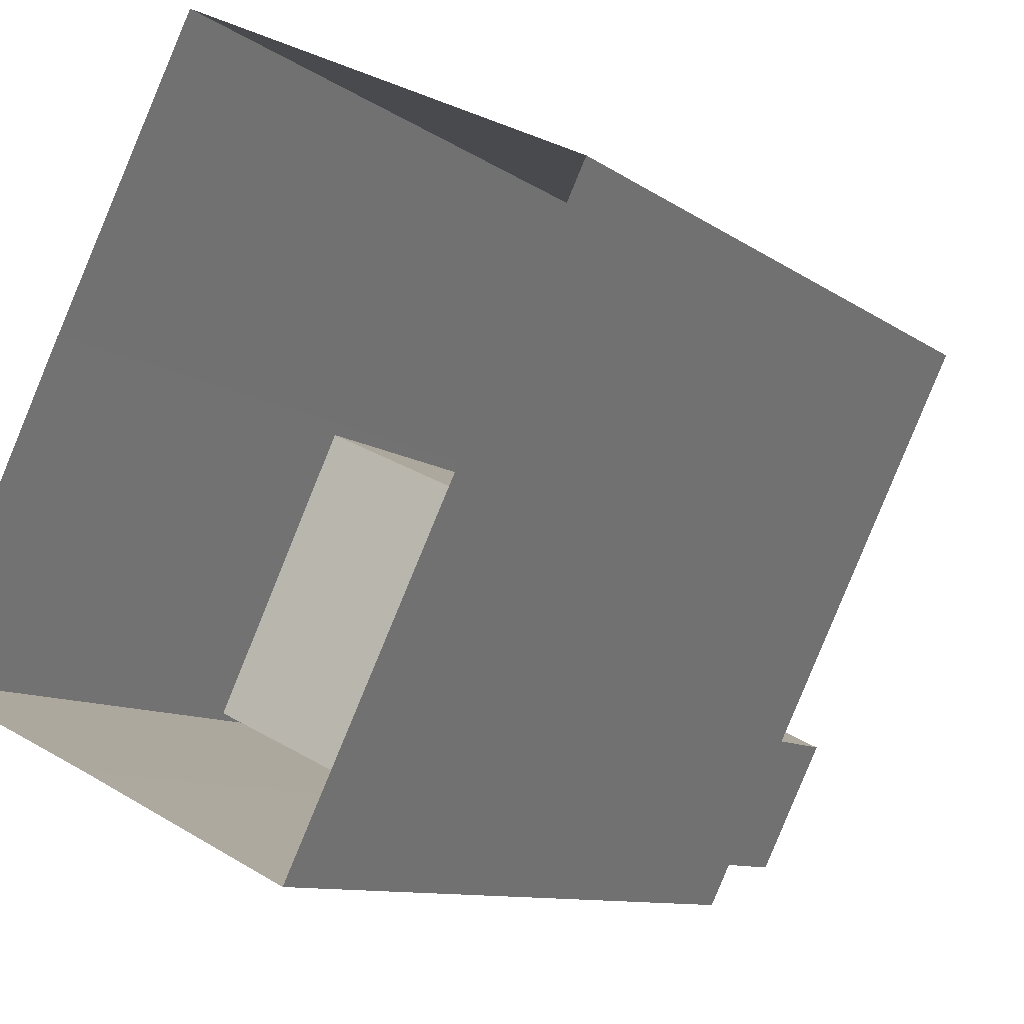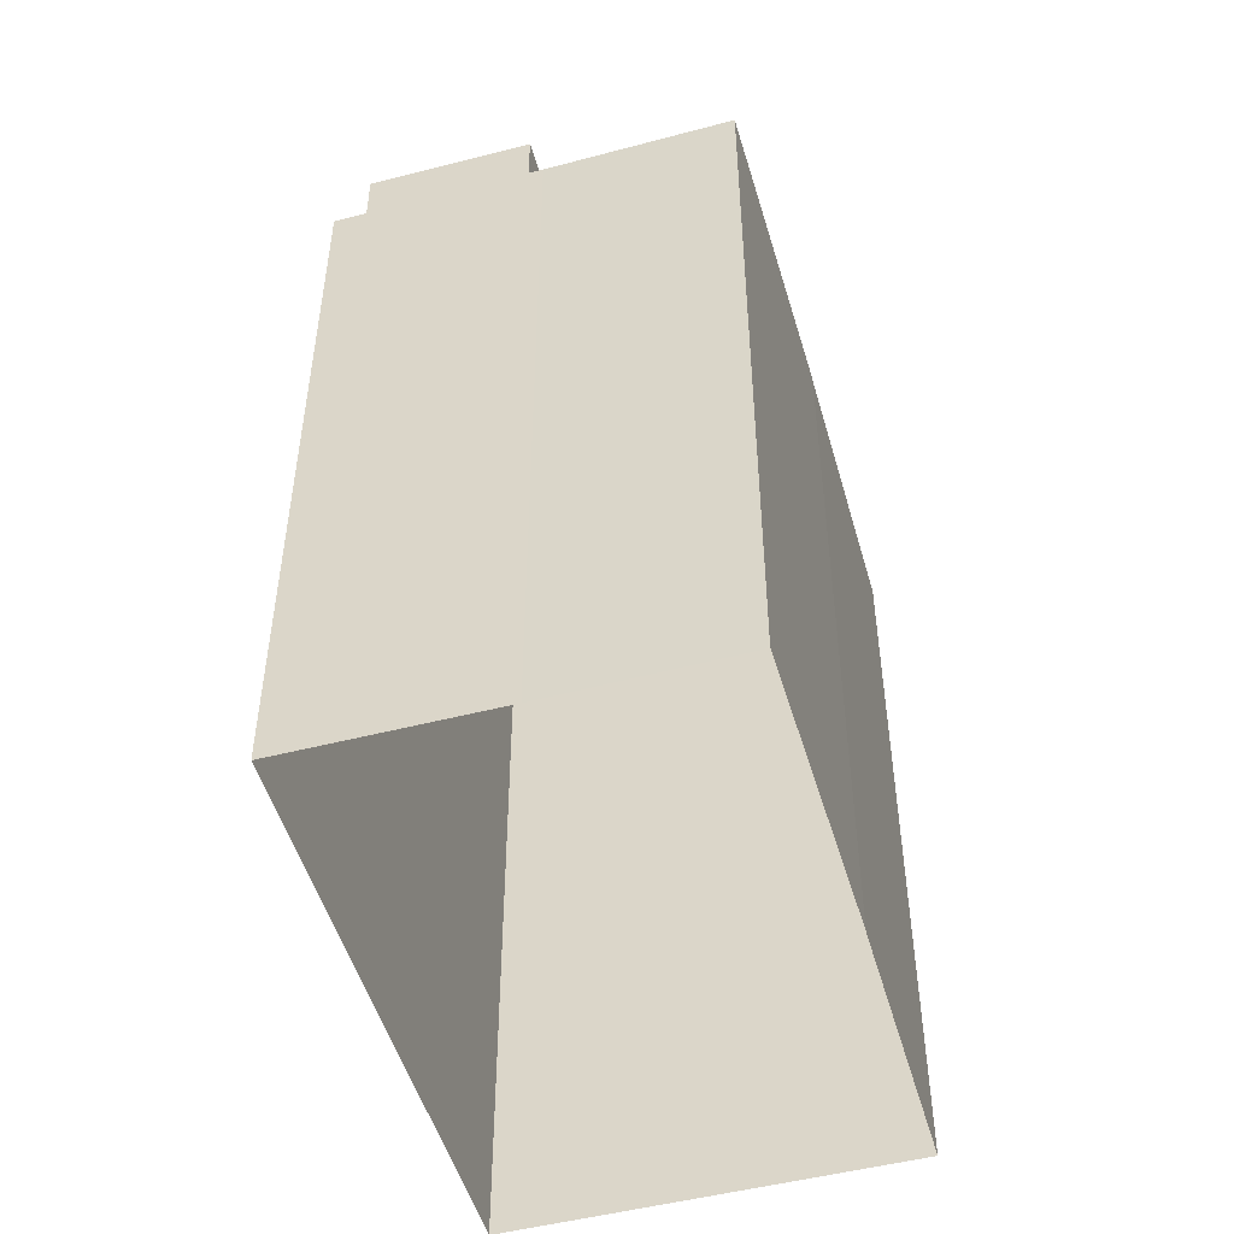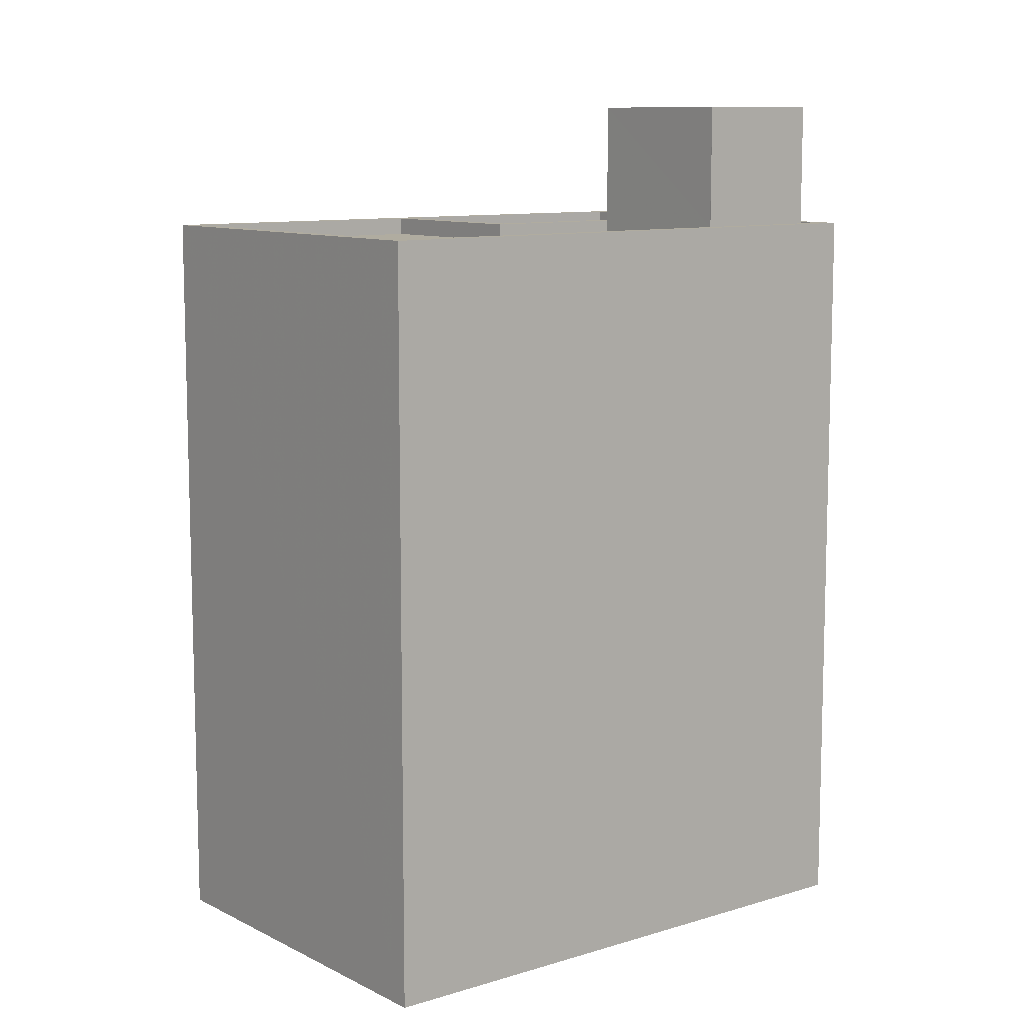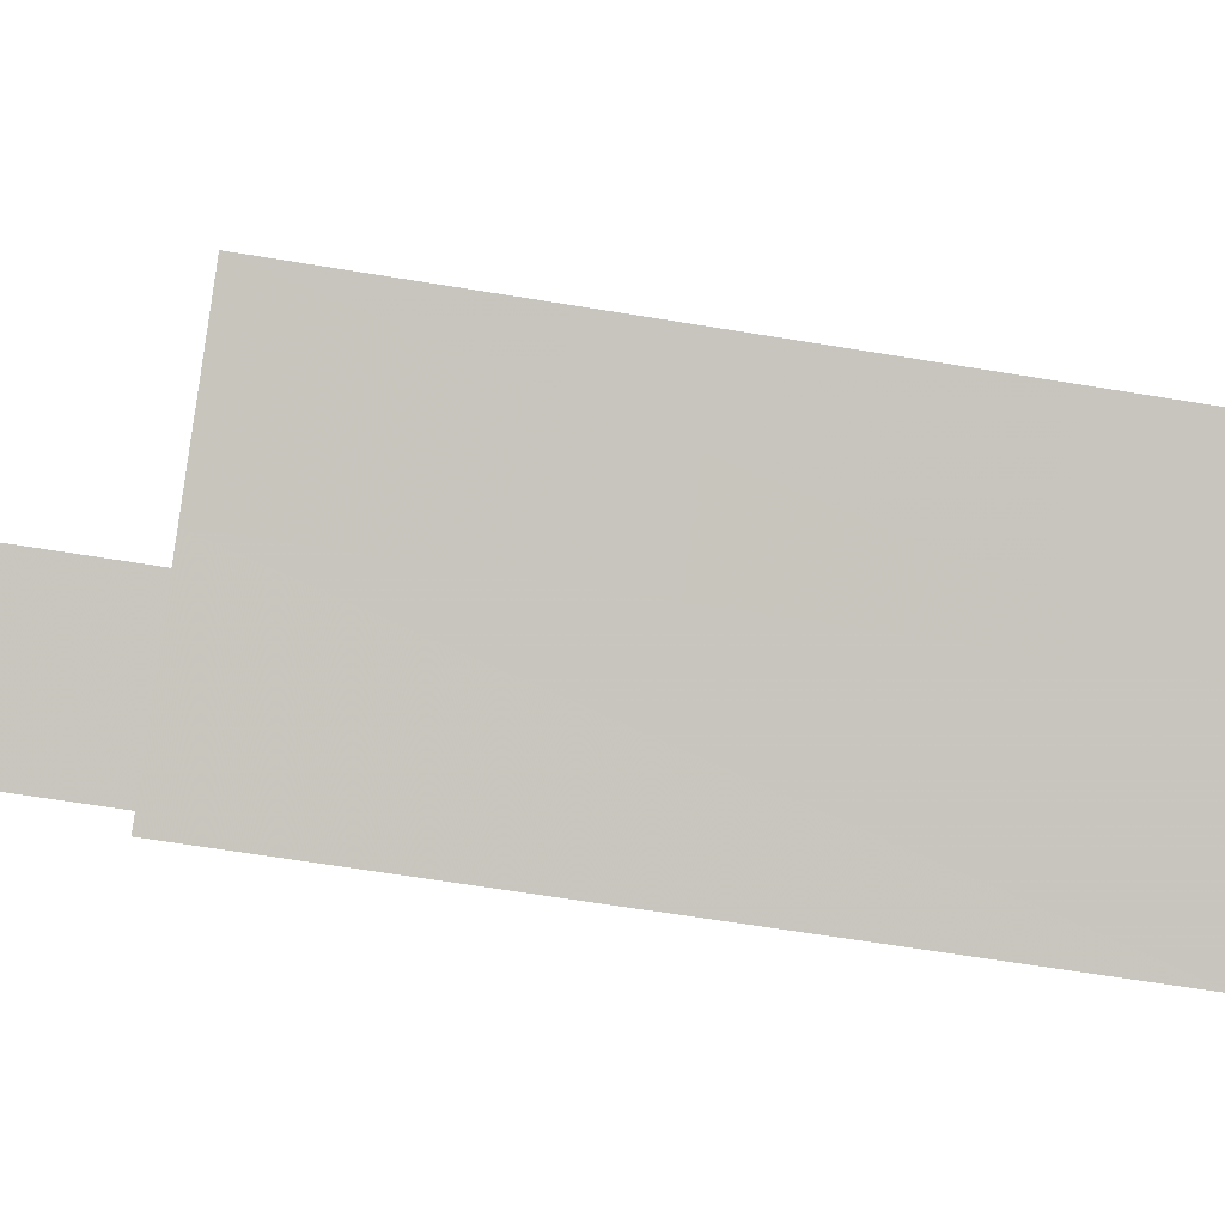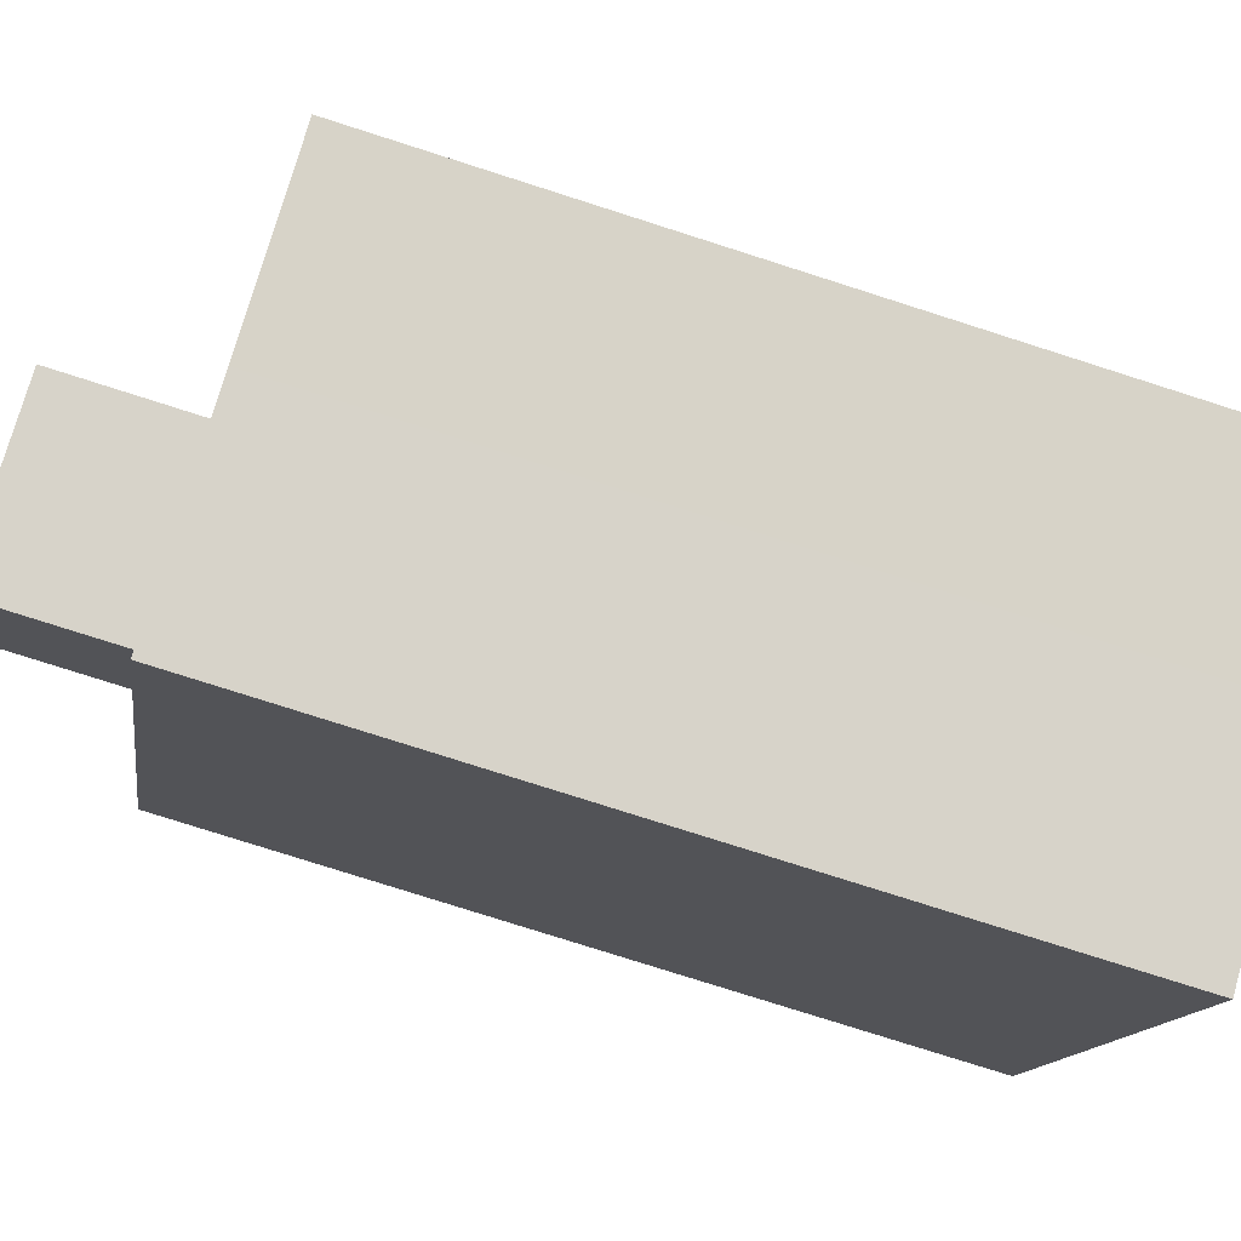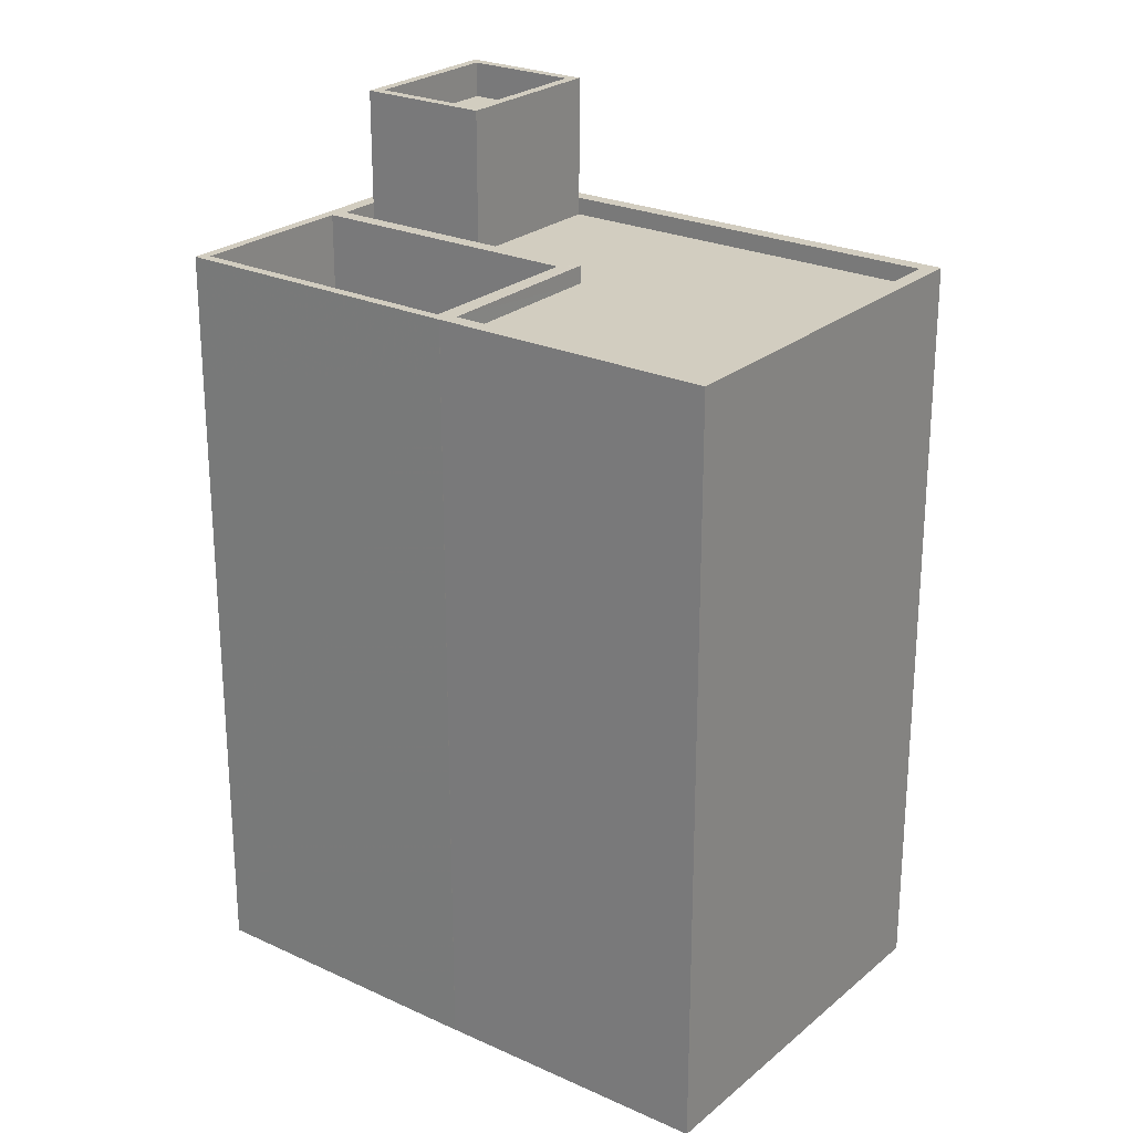
<metadata>
{"format":"obj","ext":"obj","renderer":"f3d","projection":"perspective","resolution":1024,"background":"white","views":[{"elev":-9.4,"azim":-151.0,"up":"+Y"},{"elev":-50.3,"azim":41.8,"up":"+Z"},{"elev":10.0,"azim":-102.2,"up":"+Z"},{"elev":-64.3,"azim":80.6,"up":"+Y"},{"elev":-77.9,"azim":72.3,"up":"+Y"},{"elev":24.6,"azim":152.8,"up":"+Z"}]}
</metadata>
<code>
v -1.298e+04 -3.481e+04 71.95
v -1.298e+04 -3.481e+04 57.95
v -1.298e+04 -3.482e+04 57.95
v -1.298e+04 -3.482e+04 71.95
v -1.298e+04 -3.482e+04 57.95
v -1.298e+04 -3.482e+04 71.95
v -1.299e+04 -3.481e+04 57.95
v -1.299e+04 -3.481e+04 57.95
v -1.299e+04 -3.481e+04 71.95
v -1.299e+04 -3.481e+04 71.95
v -1.298e+04 -3.482e+04 41.65
v -1.298e+04 -3.482e+04 71.95
v -1.298e+04 -3.482e+04 71.95
v -1.298e+04 -3.482e+04 41.65
v -1.298e+04 -3.481e+04 71.95
v -1.298e+04 -3.481e+04 41.65
v -1.298e+04 -3.481e+04 41.65
v -1.298e+04 -3.481e+04 71.95
v -1.299e+04 -3.483e+04 41.65
v -1.299e+04 -3.483e+04 71.95
v -1.3e+04 -3.481e+04 71.95
v -1.3e+04 -3.481e+04 41.65
v -1.299e+04 -3.48e+04 71.95
v -1.299e+04 -3.48e+04 41.65
v -1.299e+04 -3.48e+04 71.95
v -1.299e+04 -3.48e+04 71.25
v -1.298e+04 -3.481e+04 71.25
v -1.298e+04 -3.481e+04 71.95
v -1.299e+04 -3.481e+04 71.25
v -1.299e+04 -3.481e+04 71.95
v -1.298e+04 -3.482e+04 71.25
v -1.298e+04 -3.482e+04 71.95
v -1.299e+04 -3.483e+04 71.25
v -1.299e+04 -3.483e+04 71.95
v -1.299e+04 -3.482e+04 71.25
v -1.3e+04 -3.481e+04 71.25
v -1.3e+04 -3.481e+04 71.95
v -1.299e+04 -3.482e+04 71.95
v -1.299e+04 -3.483e+04 71.95
v -1.299e+04 -3.483e+04 71.25
v -1.299e+04 -3.482e+04 71.25
v -1.299e+04 -3.483e+04 71.95
v -1.299e+04 -3.483e+04 76.92
v -1.299e+04 -3.482e+04 76.92
v -1.299e+04 -3.482e+04 76.92
v -1.299e+04 -3.482e+04 75.52
v -1.299e+04 -3.482e+04 75.52
v -1.299e+04 -3.482e+04 76.92
v -1.299e+04 -3.483e+04 75.52
v -1.299e+04 -3.483e+04 76.92
v -1.299e+04 -3.482e+04 76.92
v -1.299e+04 -3.482e+04 75.52
v -1.299e+04 -3.482e+04 76.92
v -1.299e+04 -3.482e+04 71.95
v -1.299e+04 -3.482e+04 71.25
v -1.299e+04 -3.482e+04 76.92
v -1.298e+04 -3.482e+04 71.95
v -1.298e+04 -3.482e+04 71.95
v -1.299e+04 -3.481e+04 71.95
v -1.299e+04 -3.481e+04 71.95
f 24 17 22
f 22 17 19
f 17 16 14
f 19 17 11
f 11 17 14
f 8 7 2
f 2 7 3
f 7 5 3
f 12 15 1
f 57 58 13
f 13 12 4
f 6 57 13
f 6 13 4
f 1 4 12
f 10 59 58
f 58 57 10
f 9 59 10
f 18 60 1
f 15 18 1
f 60 59 9
f 1 60 9
f 23 25 18
f 18 28 60
f 60 28 30
f 25 28 18
f 41 40 33
f 31 41 33
f 35 55 29
f 36 35 29
f 27 26 29
f 55 31 29
f 31 55 41
f 26 36 29
f 6 10 57
f 30 59 60
f 58 20 13
f 58 59 32
f 58 34 20
f 58 32 34
f 32 59 30
f 20 34 42
f 20 54 21
f 54 37 21
f 54 38 37
f 34 39 42
f 20 42 54
f 25 23 21
f 37 25 21
f 46 49 47
f 46 52 49
f 53 43 51
f 48 44 56
f 45 48 56
f 43 44 48
f 51 43 50
f 50 43 48
f 51 56 53
f 51 45 56
f 1 2 3
f 4 1 3
f 5 4 3
f 5 6 4
f 7 8 9
f 10 7 9
f 1 8 2
f 1 9 8
f 11 12 13
f 11 14 12
f 15 12 14
f 16 15 14
f 17 15 16
f 17 18 15
f 13 19 11
f 13 20 19
f 21 22 19
f 20 21 19
f 23 24 22
f 21 23 22
f 17 24 23
f 18 17 23
f 5 7 10
f 6 5 10
f 25 26 27
f 28 25 27
f 29 28 27
f 29 30 28
f 31 30 29
f 31 32 30
f 33 32 31
f 33 34 32
f 35 36 37
f 38 35 37
f 39 34 33
f 40 39 33
f 25 36 26
f 25 37 36
f 40 41 39
f 42 39 43
f 43 39 44
f 39 41 44
f 45 46 47
f 48 45 47
f 48 47 49
f 50 48 49
f 51 49 52
f 51 50 49
f 45 52 46
f 45 51 52
f 42 43 53
f 54 42 53
f 55 38 56
f 56 38 53
f 55 35 38
f 53 38 54
f 41 55 56
f 44 41 56

</code>
